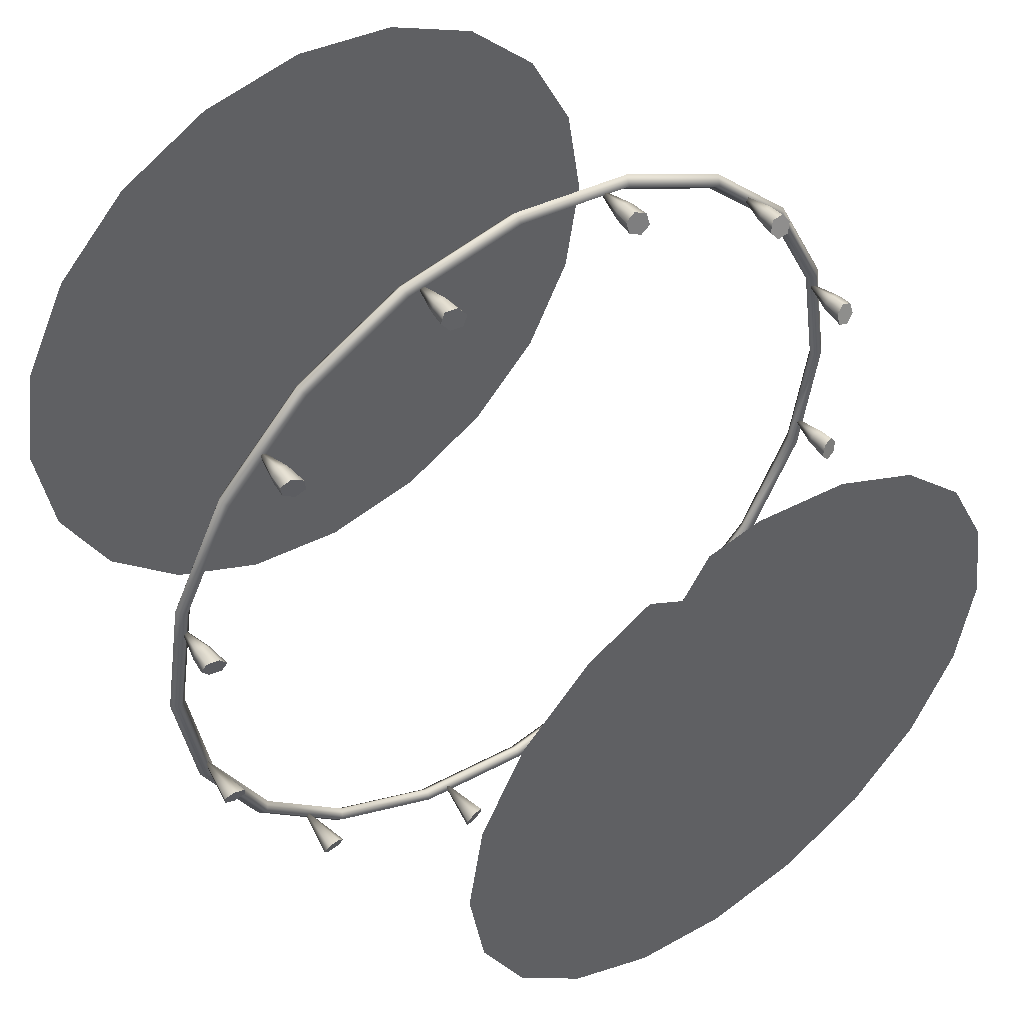
<metadata>
{"format":"obj","ext":"obj","renderer":"f3d","projection":"perspective","resolution":1024,"background":"white","views":[{"elev":48.3,"azim":-36.4,"up":"+Z"}]}
</metadata>
<code>
g Ex02_C04
v -6.723 -19.14 -4.884
v 0 -19.14 0
v -7.903 -19.14 -2.568
v -4.884 -19.14 -6.723
v -2.568 -19.14 -7.903
v 0 -19.14 -8.31
v 2.568 -19.14 -7.903
v 4.884 -19.14 -6.723
v 6.723 -19.14 -4.884
v 7.903 -19.14 -2.568
v 8.31 -19.14 0
v 7.903 -19.14 2.568
v 6.723 -19.14 4.884
v 4.884 -19.14 6.723
v 2.568 -19.14 7.903
v 0 -19.14 8.31
v -1.605 -19.14 4.939
v -1.466 -19.14 8.078
v -2.172 -19.14 7.001
v -3.159 -19.14 7.602
v -4.884 -19.14 6.723
v -6.723 -19.14 4.884
v -7.903 -19.14 2.568
v -8.31 -19.14 -0
v -9.141 -0.03293 -2.97
v 0 -0.03293 0
v -7.776 -0.03293 -5.65
v -5.65 -0.03293 -7.776
v -2.97 -0.03293 -9.141
v 0 -0.03293 -9.612
v 2.97 -0.03293 -9.141
v 5.65 -0.03293 -7.776
v 7.776 -0.03293 -5.65
v 9.141 -0.03293 -2.97
v 9.612 -0.03293 0
v 9.141 -0.03293 2.97
v 7.776 -0.03293 5.65
v 5.65 -0.03293 7.776
v 2.97 -0.03293 9.141
v 0 -0.03293 9.612
v -2.97 -0.03293 9.141
v -5.65 -0.03293 7.776
v -7.776 -0.03293 5.65
v -9.141 -0.03293 2.97
v -9.612 -0.03293 -0
v -8.547 -9.757 -6.21
v -8.721 -9.541 -6.336
v -10.25 -9.541 -3.331
v -10.05 -9.757 -3.265
v -10.46 -9.757 -3.398
v -8.896 -9.757 -6.463
v -10.25 -9.972 -3.331
v -8.721 -9.972 -6.336
v -10.05 -9.757 -3.265
v -8.547 -9.757 -6.21
v -6.21 -9.757 -8.547
v -6.336 -9.541 -8.721
v -8.721 -9.541 -6.336
v -8.547 -9.757 -6.21
v -8.896 -9.757 -6.463
v -6.463 -9.757 -8.896
v -8.721 -9.972 -6.336
v -6.336 -9.972 -8.721
v -8.547 -9.757 -6.21
v -6.21 -9.757 -8.547
v -3.265 -9.757 -10.05
v -3.331 -9.541 -10.25
v -6.336 -9.541 -8.721
v -6.21 -9.757 -8.547
v -6.463 -9.757 -8.896
v -3.398 -9.757 -10.46
v -6.336 -9.972 -8.721
v -3.331 -9.972 -10.25
v -6.21 -9.757 -8.547
v -3.265 -9.757 -10.05
v 6e-06 -9.757 -10.56
v 6e-06 -9.541 -10.78
v -3.331 -9.541 -10.25
v -3.265 -9.757 -10.05
v -3.398 -9.757 -10.46
v 6e-06 -9.757 -11
v -3.331 -9.972 -10.25
v 6e-06 -9.972 -10.78
v -3.265 -9.757 -10.05
v 6e-06 -9.757 -10.56
v 3.265 -9.757 -10.05
v 3.331 -9.541 -10.25
v 6e-06 -9.541 -10.78
v 6e-06 -9.757 -10.56
v 6e-06 -9.757 -11
v 3.398 -9.757 -10.46
v 6e-06 -9.972 -10.78
v 3.331 -9.972 -10.25
v 6e-06 -9.757 -10.56
v 3.265 -9.757 -10.05
v 6.21 -9.757 -8.547
v 6.336 -9.541 -8.721
v 3.331 -9.541 -10.25
v 3.265 -9.757 -10.05
v 3.398 -9.757 -10.46
v 6.463 -9.757 -8.896
v 3.331 -9.972 -10.25
v 6.336 -9.972 -8.721
v 3.265 -9.757 -10.05
v 6.21 -9.757 -8.547
v 8.547 -9.757 -6.21
v 8.721 -9.541 -6.336
v 6.336 -9.541 -8.721
v 6.21 -9.757 -8.547
v 6.463 -9.757 -8.896
v 8.896 -9.757 -6.463
v 6.336 -9.972 -8.721
v 8.721 -9.972 -6.336
v 6.21 -9.757 -8.547
v 8.547 -9.757 -6.21
v 10.05 -9.757 -3.265
v 10.25 -9.541 -3.331
v 8.721 -9.541 -6.336
v 8.547 -9.757 -6.21
v 8.896 -9.757 -6.463
v 10.46 -9.757 -3.398
v 8.721 -9.972 -6.336
v 10.25 -9.972 -3.331
v 8.547 -9.757 -6.21
v 10.05 -9.757 -3.265
v 10.56 -9.757 0
v 10.78 -9.541 0
v 10.25 -9.541 -3.331
v 10.05 -9.757 -3.265
v 10.46 -9.757 -3.398
v 11 -9.757 0
v 10.25 -9.972 -3.331
v 10.78 -9.972 0
v 10.05 -9.757 -3.265
v 10.56 -9.757 0
v 10.05 -9.757 3.265
v 10.25 -9.541 3.331
v 10.78 -9.541 0
v 10.56 -9.757 0
v 11 -9.757 0
v 10.46 -9.757 3.398
v 10.78 -9.972 0
v 10.25 -9.972 3.331
v 10.56 -9.757 0
v 10.05 -9.757 3.265
v 8.547 -9.757 6.21
v 8.721 -9.541 6.336
v 10.25 -9.541 3.331
v 10.05 -9.757 3.265
v 10.46 -9.757 3.398
v 8.896 -9.757 6.463
v 10.25 -9.972 3.331
v 8.721 -9.972 6.336
v 10.05 -9.757 3.265
v 8.547 -9.757 6.21
v 6.21 -9.757 8.547
v 6.336 -9.541 8.721
v 8.721 -9.541 6.336
v 8.547 -9.757 6.21
v 8.896 -9.757 6.463
v 6.463 -9.757 8.896
v 8.721 -9.972 6.336
v 6.336 -9.972 8.721
v 8.547 -9.757 6.21
v 6.21 -9.757 8.547
v 3.265 -9.757 10.05
v 3.331 -9.541 10.25
v 6.336 -9.541 8.721
v 6.21 -9.757 8.547
v 6.463 -9.757 8.896
v 3.398 -9.757 10.46
v 6.336 -9.972 8.721
v 3.331 -9.972 10.25
v 6.21 -9.757 8.547
v 3.265 -9.757 10.05
v 6e-06 -9.757 10.56
v 6e-06 -9.541 10.78
v 3.331 -9.541 10.25
v 3.265 -9.757 10.05
v 3.398 -9.757 10.46
v 6e-06 -9.757 11
v 3.331 -9.972 10.25
v 6e-06 -9.972 10.78
v 3.265 -9.757 10.05
v 6e-06 -9.757 10.56
v -3.265 -9.757 10.05
v -3.331 -9.541 10.25
v 6e-06 -9.541 10.78
v 6e-06 -9.757 10.56
v 6e-06 -9.757 11
v -3.398 -9.757 10.46
v 6e-06 -9.972 10.78
v -3.331 -9.972 10.25
v 6e-06 -9.757 10.56
v -3.265 -9.757 10.05
v -6.21 -9.757 8.547
v -6.336 -9.541 8.721
v -3.331 -9.541 10.25
v -3.265 -9.757 10.05
v -3.398 -9.757 10.46
v -6.463 -9.757 8.896
v -3.331 -9.972 10.25
v -6.336 -9.972 8.721
v -3.265 -9.757 10.05
v -6.21 -9.757 8.547
v -8.547 -9.757 6.21
v -8.721 -9.541 6.336
v -6.336 -9.541 8.721
v -6.21 -9.757 8.547
v -6.463 -9.757 8.896
v -8.896 -9.757 6.463
v -6.336 -9.972 8.721
v -8.721 -9.972 6.336
v -6.21 -9.757 8.547
v -8.547 -9.757 6.21
v -10.05 -9.757 3.265
v -10.25 -9.541 3.331
v -8.721 -9.541 6.336
v -8.547 -9.757 6.21
v -8.896 -9.757 6.463
v -10.46 -9.757 3.398
v -8.721 -9.972 6.336
v -10.25 -9.972 3.331
v -8.547 -9.757 6.21
v -10.05 -9.757 3.265
v -10.56 -9.757 -0
v -10.78 -9.541 -0
v -10.25 -9.541 3.331
v -10.05 -9.757 3.265
v -10.46 -9.757 3.398
v -11 -9.757 -0
v -10.25 -9.972 3.331
v -10.78 -9.972 -0
v -10.05 -9.757 3.265
v -10.56 -9.757 -0
v -10.05 -9.757 -3.265
v -10.25 -9.541 -3.331
v -10.78 -9.541 -0
v -10.56 -9.757 -0
v -11 -9.757 -0
v -10.46 -9.757 -3.398
v -10.78 -9.972 -0
v -10.25 -9.972 -3.331
v -10.56 -9.757 -0
v -10.05 -9.757 -3.265
v -7.897 -11.13 7.223
v -7.601 -11.23 7.097
v -7.345 -11.33 7.292
v -7.936 -11.13 7.542
v -7.384 -11.33 7.611
v -7.68 -11.23 7.736
v -7.936 -11.13 7.542
v -7.887 -10.67 7.521
v -7.854 -10.67 7.256
v -7.897 -11.13 7.223
v -7.64 -9.628 7.417
v -7.608 -10.67 7.152
v -7.394 -10.67 7.313
v -7.601 -11.23 7.097
v -7.345 -11.33 7.292
v -7.673 -10.67 7.682
v -7.887 -10.67 7.521
v -7.68 -11.23 7.736
v -7.936 -11.13 7.542
v -7.897 -11.13 7.223
v -7.854 -10.67 7.256
v -7.608 -10.67 7.152
v -7.601 -11.23 7.097
v -7.64 -9.628 7.417
v -7.394 -10.67 7.313
v -7.427 -10.67 7.578
v -7.345 -11.33 7.292
v -7.384 -11.33 7.611
v -7.427 -10.67 7.578
v -7.673 -10.67 7.682
v -7.384 -11.33 7.611
v -7.68 -11.23 7.736
v -3.227 -11.13 10.2
v -3.034 -11.23 9.947
v -2.715 -11.33 9.987
v -2.589 -11.33 10.28
v -3.102 -11.13 10.5
v -2.783 -11.23 10.54
v -3.102 -11.13 10.5
v -3.069 -10.67 10.46
v -3.173 -10.67 10.21
v -3.227 -11.13 10.2
v -2.908 -9.628 10.24
v -3.012 -10.67 9.997
v -2.747 -10.67 10.03
v -3.034 -11.23 9.947
v -2.715 -11.33 9.987
v -2.804 -10.67 10.49
v -3.069 -10.67 10.46
v -2.783 -11.23 10.54
v -3.102 -11.13 10.5
v -3.227 -11.13 10.2
v -3.173 -10.67 10.21
v -3.012 -10.67 9.997
v -3.034 -11.23 9.947
v -2.908 -9.628 10.24
v -2.747 -10.67 10.03
v -2.643 -10.67 10.28
v -2.715 -11.33 9.987
v -2.589 -11.33 10.28
v -2.643 -10.67 10.28
v -2.804 -10.67 10.49
v -2.589 -11.33 10.28
v -2.783 -11.23 10.54
v 2.346 -11.23 10.13
v 2.642 -11.33 10.01
v 2.899 -11.33 10.2
v 2.307 -11.13 10.45
v 2.86 -11.23 10.52
v 2.564 -11.13 10.64
v 2.564 -11.13 10.64
v 2.57 -10.67 10.59
v 2.357 -10.67 10.43
v 2.307 -11.13 10.45
v 2.603 -9.628 10.33
v 2.39 -10.67 10.16
v 2.636 -10.67 10.06
v 2.346 -11.23 10.13
v 2.642 -11.33 10.01
v 2.816 -10.67 10.49
v 2.57 -10.67 10.59
v 2.86 -11.23 10.52
v 2.564 -11.13 10.64
v 2.307 -11.13 10.45
v 2.357 -10.67 10.43
v 2.39 -10.67 10.16
v 2.346 -11.23 10.13
v 2.603 -9.628 10.33
v 2.636 -10.67 10.06
v 2.849 -10.67 10.22
v 2.642 -11.33 10.01
v 2.899 -11.33 10.2
v 2.849 -10.67 10.22
v 2.816 -10.67 10.49
v 2.899 -11.33 10.2
v 2.86 -11.23 10.52
v 7.097 -11.23 7.601
v 7.292 -11.33 7.345
v 7.611 -11.33 7.384
v 7.736 -11.23 7.68
v 7.223 -11.13 7.897
v 7.542 -11.13 7.936
v 7.542 -11.13 7.936
v 7.521 -10.67 7.887
v 7.256 -10.67 7.854
v 7.223 -11.13 7.897
v 7.417 -9.628 7.64
v 7.152 -10.67 7.608
v 7.313 -10.67 7.394
v 7.097 -11.23 7.601
v 7.292 -11.33 7.345
v 7.682 -10.67 7.673
v 7.521 -10.67 7.887
v 7.736 -11.23 7.68
v 7.542 -11.13 7.936
v 7.223 -11.13 7.897
v 7.256 -10.67 7.854
v 7.152 -10.67 7.608
v 7.097 -11.23 7.601
v 7.417 -9.628 7.64
v 7.313 -10.67 7.394
v 7.578 -10.67 7.427
v 7.292 -11.33 7.345
v 7.611 -11.33 7.384
v 7.578 -10.67 7.427
v 7.682 -10.67 7.673
v 7.611 -11.33 7.384
v 7.736 -11.23 7.68
v 9.987 -11.33 2.715
v 10.28 -11.33 2.589
v 10.54 -11.23 2.783
v 9.947 -11.23 3.034
v 10.5 -11.13 3.102
v 10.2 -11.13 3.227
v 10.5 -11.13 3.102
v 10.46 -10.67 3.069
v 10.21 -10.67 3.173
v 10.2 -11.13 3.227
v 10.24 -9.628 2.908
v 9.997 -10.67 3.012
v 10.03 -10.67 2.747
v 9.947 -11.23 3.034
v 9.987 -11.33 2.715
v 10.49 -10.67 2.804
v 10.46 -10.67 3.069
v 10.54 -11.23 2.783
v 10.5 -11.13 3.102
v 10.2 -11.13 3.227
v 10.21 -10.67 3.173
v 9.997 -10.67 3.012
v 9.947 -11.23 3.034
v 10.24 -9.628 2.908
v 10.03 -10.67 2.747
v 10.28 -10.67 2.643
v 9.987 -11.33 2.715
v 10.28 -11.33 2.589
v 10.28 -10.67 2.643
v 10.49 -10.67 2.804
v 10.28 -11.33 2.589
v 10.54 -11.23 2.783
v 10.01 -11.33 -2.642
v 10.2 -11.33 -2.899
v 10.52 -11.23 -2.86
v 10.64 -11.13 -2.564
v 10.13 -11.23 -2.346
v 10.45 -11.13 -2.307
v 10.64 -11.13 -2.564
v 10.59 -10.67 -2.57
v 10.43 -10.67 -2.357
v 10.45 -11.13 -2.307
v 10.33 -9.628 -2.603
v 10.16 -10.67 -2.39
v 10.06 -10.67 -2.636
v 10.13 -11.23 -2.346
v 10.01 -11.33 -2.642
v 10.49 -10.67 -2.816
v 10.59 -10.67 -2.57
v 10.52 -11.23 -2.86
v 10.64 -11.13 -2.564
v 10.45 -11.13 -2.307
v 10.43 -10.67 -2.357
v 10.16 -10.67 -2.39
v 10.13 -11.23 -2.346
v 10.33 -9.628 -2.603
v 10.06 -10.67 -2.636
v 10.22 -10.67 -2.849
v 10.01 -11.33 -2.642
v 10.2 -11.33 -2.899
v 10.22 -10.67 -2.849
v 10.49 -10.67 -2.816
v 10.2 -11.33 -2.899
v 10.52 -11.23 -2.86
v 7.384 -11.33 -7.611
v 7.68 -11.23 -7.736
v 7.936 -11.13 -7.542
v 7.345 -11.33 -7.292
v 7.897 -11.13 -7.223
v 7.601 -11.23 -7.097
v 7.936 -11.13 -7.542
v 7.887 -10.67 -7.521
v 7.854 -10.67 -7.256
v 7.897 -11.13 -7.223
v 7.64 -9.628 -7.417
v 7.608 -10.67 -7.152
v 7.394 -10.67 -7.313
v 7.601 -11.23 -7.097
v 7.345 -11.33 -7.292
v 7.673 -10.67 -7.682
v 7.887 -10.67 -7.521
v 7.68 -11.23 -7.736
v 7.936 -11.13 -7.542
v 7.897 -11.13 -7.223
v 7.854 -10.67 -7.256
v 7.608 -10.67 -7.152
v 7.601 -11.23 -7.097
v 7.64 -9.628 -7.417
v 7.394 -10.67 -7.313
v 7.427 -10.67 -7.578
v 7.345 -11.33 -7.292
v 7.384 -11.33 -7.611
v 7.427 -10.67 -7.578
v 7.673 -10.67 -7.682
v 7.384 -11.33 -7.611
v 7.68 -11.23 -7.736
v 2.589 -11.33 -10.28
v 2.783 -11.23 -10.54
v 3.102 -11.13 -10.5
v 3.227 -11.13 -10.2
v 2.715 -11.33 -9.987
v 3.034 -11.23 -9.947
v 3.102 -11.13 -10.5
v 2.908 -9.628 -10.24
v 3.227 -11.13 -10.2
v 2.715 -11.33 -9.987
v 3.034 -11.23 -9.947
v 3.102 -11.13 -10.5
v 2.783 -11.23 -10.54
v 2.908 -9.628 -10.24
v 3.034 -11.23 -9.947
v 3.227 -11.13 -10.2
v 2.589 -11.33 -10.28
v 2.715 -11.33 -9.987
v 2.783 -11.23 -10.54
v 2.589 -11.33 -10.28
v -2.86 -11.23 -10.52
v -2.564 -11.13 -10.64
v -2.307 -11.13 -10.45
v -2.899 -11.33 -10.2
v -2.346 -11.23 -10.13
v -2.642 -11.33 -10.01
v -2.564 -11.13 -10.64
v -2.603 -9.628 -10.33
v -2.307 -11.13 -10.45
v -2.642 -11.33 -10.01
v -2.346 -11.23 -10.13
v -2.564 -11.13 -10.64
v -2.86 -11.23 -10.52
v -2.603 -9.628 -10.33
v -2.346 -11.23 -10.13
v -2.307 -11.13 -10.45
v -2.899 -11.33 -10.2
v -2.642 -11.33 -10.01
v -2.86 -11.23 -10.52
v -2.899 -11.33 -10.2
v -7.736 -11.23 -7.68
v -7.542 -11.13 -7.936
v -7.223 -11.13 -7.897
v -7.097 -11.23 -7.601
v -7.611 -11.33 -7.384
v -7.291 -11.33 -7.345
v -7.542 -11.13 -7.936
v -7.417 -9.628 -7.64
v -7.223 -11.13 -7.897
v -7.291 -11.33 -7.345
v -7.097 -11.23 -7.601
v -7.542 -11.13 -7.936
v -7.736 -11.23 -7.68
v -7.417 -9.628 -7.64
v -7.097 -11.23 -7.601
v -7.223 -11.13 -7.897
v -7.611 -11.33 -7.384
v -7.291 -11.33 -7.345
v -7.736 -11.23 -7.68
v -7.611 -11.33 -7.384
v -10.5 -11.13 -3.102
v -10.2 -11.13 -3.227
v -9.947 -11.23 -3.034
v -10.54 -11.23 -2.783
v -9.987 -11.33 -2.715
v -10.28 -11.33 -2.589
v -10.5 -11.13 -3.102
v -10.24 -9.628 -2.908
v -10.2 -11.13 -3.227
v -9.987 -11.33 -2.715
v -9.947 -11.23 -3.034
v -10.5 -11.13 -3.102
v -10.54 -11.23 -2.783
v -10.24 -9.628 -2.908
v -9.947 -11.23 -3.034
v -10.2 -11.13 -3.227
v -10.28 -11.33 -2.589
v -9.987 -11.33 -2.715
v -10.54 -11.23 -2.783
v -10.28 -11.33 -2.589
v -10.64 -11.13 2.564
v -10.45 -11.13 2.307
v -10.13 -11.23 2.346
v -10.01 -11.33 2.642
v -10.52 -11.23 2.86
v -10.2 -11.33 2.899
v -10.64 -11.13 2.564
v -10.59 -10.67 2.57
v -10.43 -10.67 2.357
v -10.45 -11.13 2.307
v -10.33 -9.628 2.603
v -10.16 -10.67 2.39
v -10.06 -10.67 2.636
v -10.13 -11.23 2.346
v -10.01 -11.33 2.642
v -10.49 -10.67 2.816
v -10.59 -10.67 2.57
v -10.52 -11.23 2.86
v -10.64 -11.13 2.564
v -10.45 -11.13 2.307
v -10.43 -10.67 2.357
v -10.16 -10.67 2.39
v -10.13 -11.23 2.346
v -10.33 -9.628 2.603
v -10.06 -10.67 2.636
v -10.22 -10.67 2.849
v -10.01 -11.33 2.642
v -10.2 -11.33 2.899
v -10.22 -10.67 2.849
v -10.49 -10.67 2.816
v -10.2 -11.33 2.899
v -10.52 -11.23 2.86
f 1 2 3
f 4 2 1
f 5 2 4
f 6 2 5
f 7 2 6
f 8 2 7
f 9 2 8
f 10 2 9
f 11 2 10
f 12 2 11
f 13 2 12
f 14 2 13
f 15 2 14
f 16 2 15
f 16 17 2
f 16 18 17
f 19 17 18
f 20 17 19
f 17 20 21
f 17 21 2
f 22 2 21
f 23 2 22
f 24 2 23
f 3 2 24
f 25 26 27
f 27 26 28
f 28 26 29
f 29 26 30
f 30 26 31
f 31 26 32
f 32 26 33
f 33 26 34
f 34 26 35
f 35 26 36
f 36 26 37
f 37 26 38
f 38 26 39
f 39 26 40
f 40 26 41
f 41 26 42
f 42 26 43
f 43 26 44
f 44 26 45
f 45 26 25
f 46 47 48
f 46 48 49
f 47 50 48
f 47 51 50
f 51 52 50
f 51 53 52
f 53 54 52
f 53 55 54
f 56 57 58
f 56 58 59
f 57 60 58
f 57 61 60
f 61 62 60
f 61 63 62
f 63 64 62
f 63 65 64
f 66 67 68
f 66 68 69
f 67 70 68
f 67 71 70
f 71 72 70
f 71 73 72
f 73 74 72
f 73 75 74
f 76 77 78
f 76 78 79
f 77 80 78
f 77 81 80
f 81 82 80
f 81 83 82
f 83 84 82
f 83 85 84
f 86 87 88
f 86 88 89
f 87 90 88
f 87 91 90
f 91 92 90
f 91 93 92
f 93 94 92
f 93 95 94
f 96 97 98
f 96 98 99
f 97 100 98
f 97 101 100
f 101 102 100
f 101 103 102
f 103 104 102
f 103 105 104
f 106 107 108
f 106 108 109
f 107 110 108
f 107 111 110
f 111 112 110
f 111 113 112
f 113 114 112
f 113 115 114
f 116 117 118
f 116 118 119
f 117 120 118
f 117 121 120
f 121 122 120
f 121 123 122
f 123 124 122
f 123 125 124
f 126 127 128
f 126 128 129
f 127 130 128
f 127 131 130
f 131 132 130
f 131 133 132
f 133 134 132
f 133 135 134
f 136 137 138
f 136 138 139
f 137 140 138
f 137 141 140
f 141 142 140
f 141 143 142
f 143 144 142
f 143 145 144
f 146 147 148
f 146 148 149
f 147 150 148
f 147 151 150
f 151 152 150
f 151 153 152
f 153 154 152
f 153 155 154
f 156 157 158
f 156 158 159
f 157 160 158
f 157 161 160
f 161 162 160
f 161 163 162
f 163 164 162
f 163 165 164
f 166 167 168
f 166 168 169
f 167 170 168
f 167 171 170
f 171 172 170
f 171 173 172
f 173 174 172
f 173 175 174
f 176 177 178
f 176 178 179
f 177 180 178
f 177 181 180
f 181 182 180
f 181 183 182
f 183 184 182
f 183 185 184
f 186 187 188
f 186 188 189
f 187 190 188
f 187 191 190
f 191 192 190
f 191 193 192
f 193 194 192
f 193 195 194
f 196 197 198
f 196 198 199
f 197 200 198
f 197 201 200
f 201 202 200
f 201 203 202
f 203 204 202
f 203 205 204
f 206 207 208
f 206 208 209
f 207 210 208
f 207 211 210
f 211 212 210
f 211 213 212
f 213 214 212
f 213 215 214
f 216 217 218
f 216 218 219
f 217 220 218
f 217 221 220
f 221 222 220
f 221 223 222
f 223 224 222
f 223 225 224
f 226 227 228
f 226 228 229
f 227 230 228
f 227 231 230
f 231 232 230
f 231 233 232
f 233 234 232
f 233 235 234
f 236 237 238
f 236 238 239
f 237 240 238
f 237 241 240
f 241 242 240
f 241 243 242
f 243 244 242
f 243 245 244
f 246 247 248
f 248 249 246
f 248 250 249
f 250 251 249
f 252 253 254
f 252 254 255
f 253 256 254
f 257 256 258
f 259 257 258
f 259 258 260
f 261 256 262
f 263 261 262
f 263 262 264
f 265 266 267
f 265 267 268
f 266 269 267
f 270 269 271
f 272 270 271
f 272 271 273
f 274 269 275
f 276 274 275
f 276 275 277
f 278 279 280
f 280 281 278
f 281 282 278
f 281 283 282
f 284 285 286
f 284 286 287
f 285 288 286
f 289 288 290
f 291 289 290
f 291 290 292
f 293 288 294
f 295 293 294
f 295 294 296
f 297 298 299
f 297 299 300
f 298 301 299
f 302 301 303
f 304 302 303
f 304 303 305
f 306 301 307
f 308 306 307
f 308 307 309
f 310 311 312
f 312 313 310
f 312 314 313
f 314 315 313
f 316 317 318
f 316 318 319
f 317 320 318
f 321 320 322
f 323 321 322
f 323 322 324
f 325 320 326
f 327 325 326
f 327 326 328
f 329 330 331
f 329 331 332
f 330 333 331
f 334 333 335
f 336 334 335
f 336 335 337
f 338 333 339
f 340 338 339
f 340 339 341
f 342 343 344
f 344 345 342
f 345 346 342
f 345 347 346
f 348 349 350
f 348 350 351
f 349 352 350
f 353 352 354
f 355 353 354
f 355 354 356
f 357 352 358
f 359 357 358
f 359 358 360
f 361 362 363
f 361 363 364
f 362 365 363
f 366 365 367
f 368 366 367
f 368 367 369
f 370 365 371
f 372 370 371
f 372 371 373
f 374 375 376
f 376 377 374
f 376 378 377
f 378 379 377
f 380 381 382
f 380 382 383
f 381 384 382
f 385 384 386
f 387 385 386
f 387 386 388
f 389 384 390
f 391 389 390
f 391 390 392
f 393 394 395
f 393 395 396
f 394 397 395
f 398 397 399
f 400 398 399
f 400 399 401
f 402 397 403
f 404 402 403
f 404 403 405
f 406 407 408
f 408 409 406
f 409 410 406
f 409 411 410
f 412 413 414
f 412 414 415
f 413 416 414
f 417 416 418
f 419 417 418
f 419 418 420
f 421 416 422
f 423 421 422
f 423 422 424
f 425 426 427
f 425 427 428
f 426 429 427
f 430 429 431
f 432 430 431
f 432 431 433
f 434 429 435
f 436 434 435
f 436 435 437
f 438 439 440
f 440 441 438
f 440 442 441
f 442 443 441
f 444 445 446
f 444 446 447
f 445 448 446
f 449 448 450
f 451 449 450
f 451 450 452
f 453 448 454
f 455 453 454
f 455 454 456
f 457 458 459
f 457 459 460
f 458 461 459
f 462 461 463
f 464 462 463
f 464 463 465
f 466 461 467
f 468 466 467
f 468 467 469
f 470 471 472
f 472 473 470
f 473 474 470
f 473 475 474
f 476 477 478
f 477 479 480
f 477 481 482
f 483 484 485
f 483 486 487
f 483 488 489
f 490 491 492
f 492 493 490
f 492 494 493
f 494 495 493
f 496 497 498
f 497 499 500
f 497 501 502
f 503 504 505
f 503 506 507
f 503 508 509
f 510 511 512
f 512 513 510
f 513 514 510
f 513 515 514
f 516 517 518
f 517 519 520
f 517 521 522
f 523 524 525
f 523 526 527
f 523 528 529
f 530 531 532
f 532 533 530
f 532 534 533
f 534 535 533
f 536 537 538
f 537 539 540
f 537 541 542
f 543 544 545
f 543 546 547
f 543 548 549
f 550 551 552
f 552 553 550
f 553 554 550
f 553 555 554
f 556 557 558
f 556 558 559
f 557 560 558
f 561 560 562
f 563 561 562
f 563 562 564
f 565 560 566
f 567 565 566
f 567 566 568
f 569 570 571
f 569 571 572
f 570 573 571
f 574 573 575
f 576 574 575
f 576 575 577
f 578 573 579
f 580 578 579
f 580 579 581

</code>
